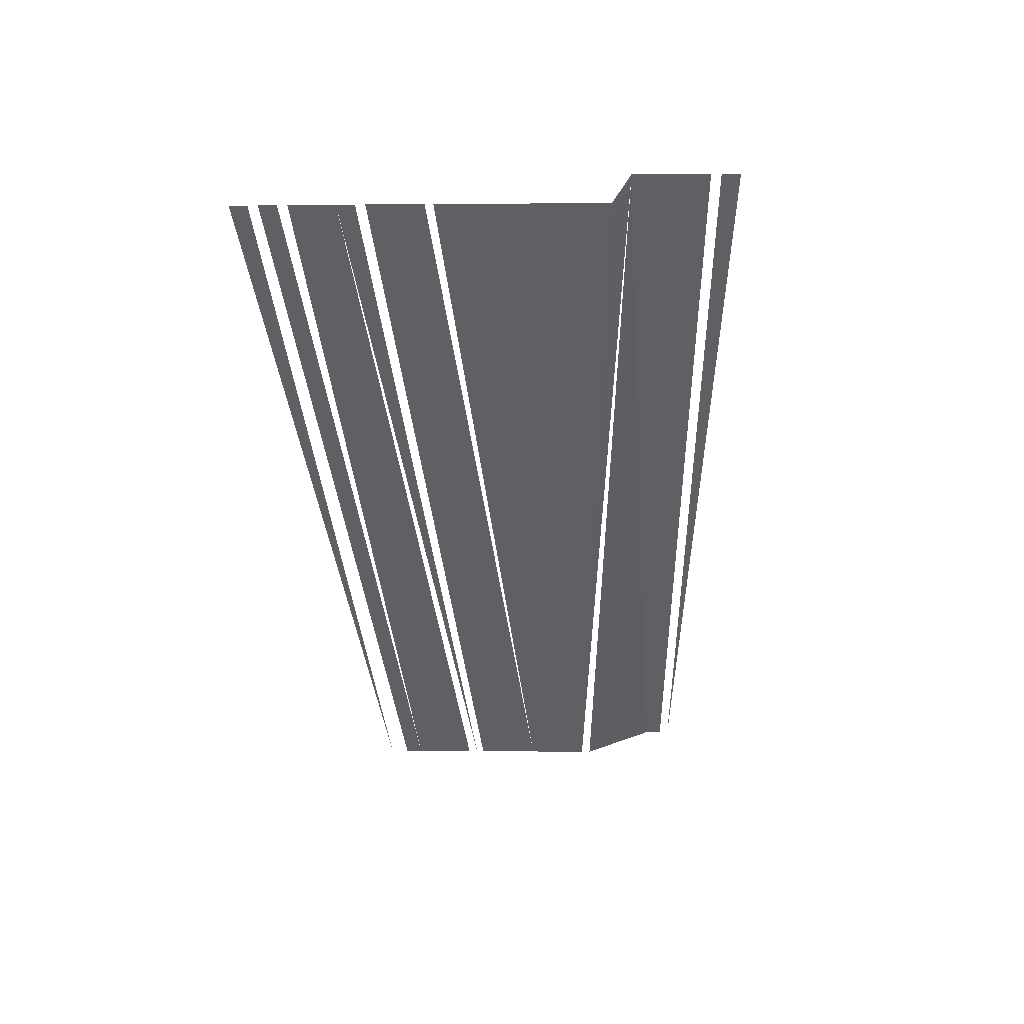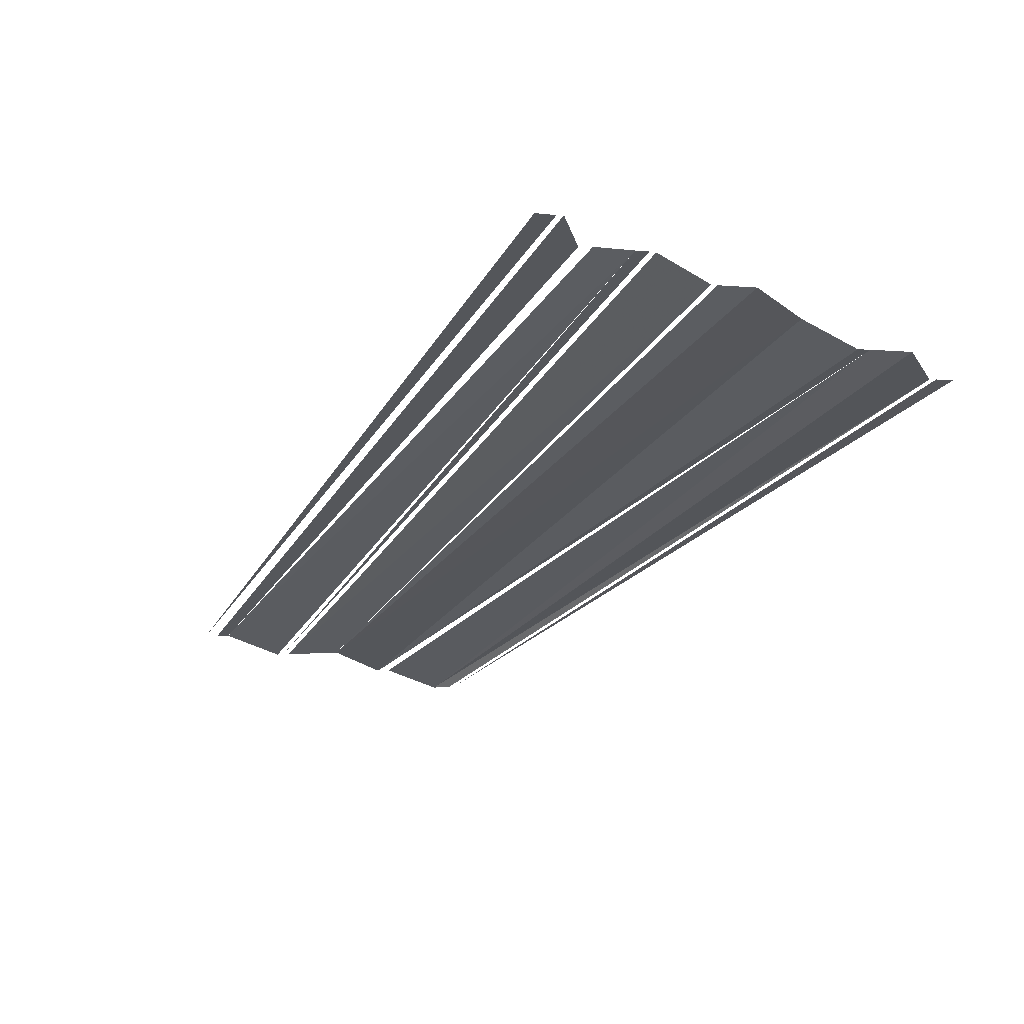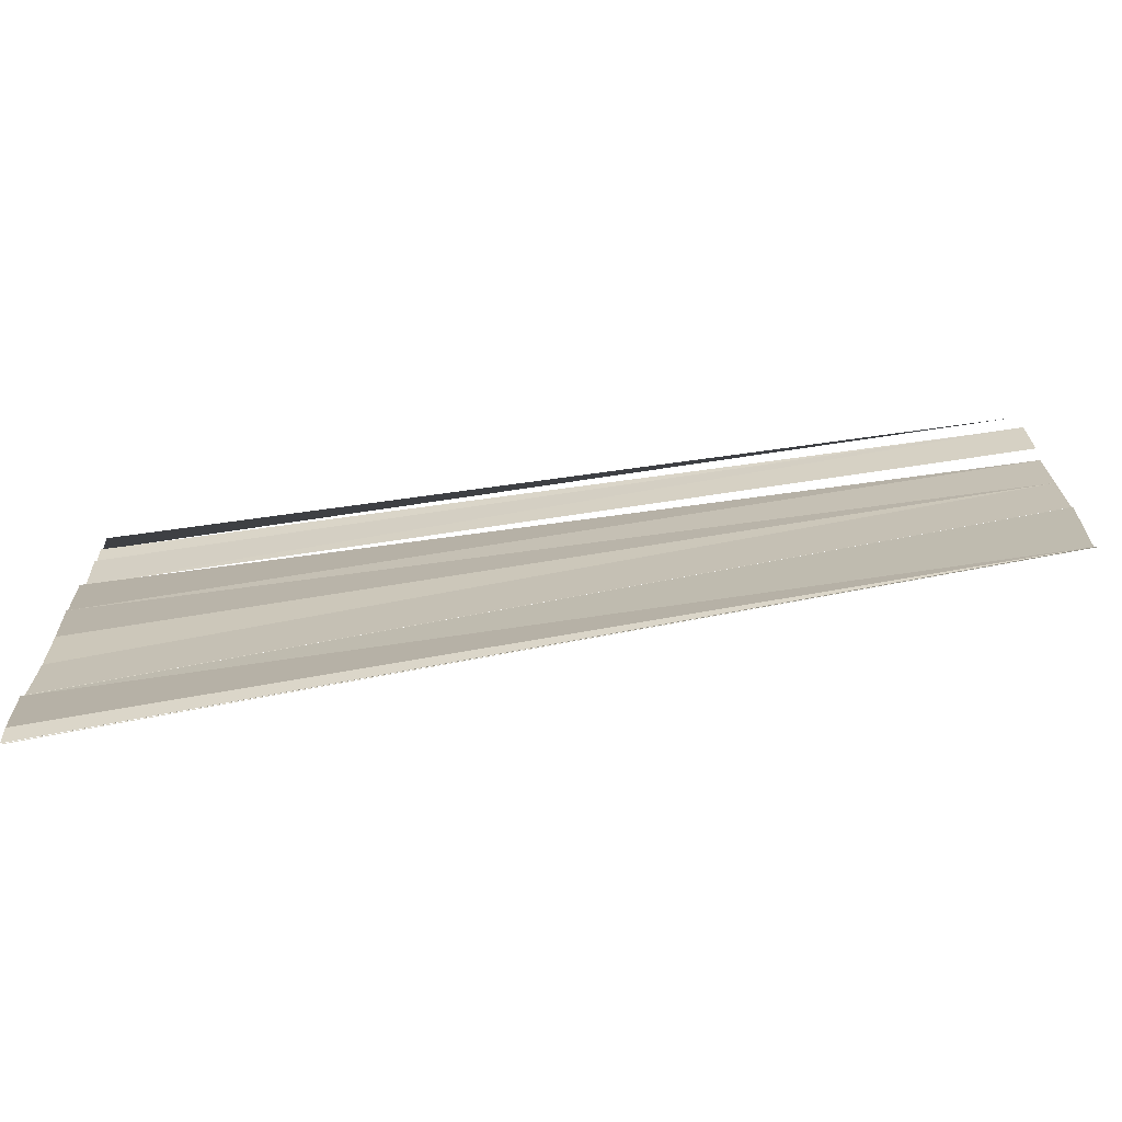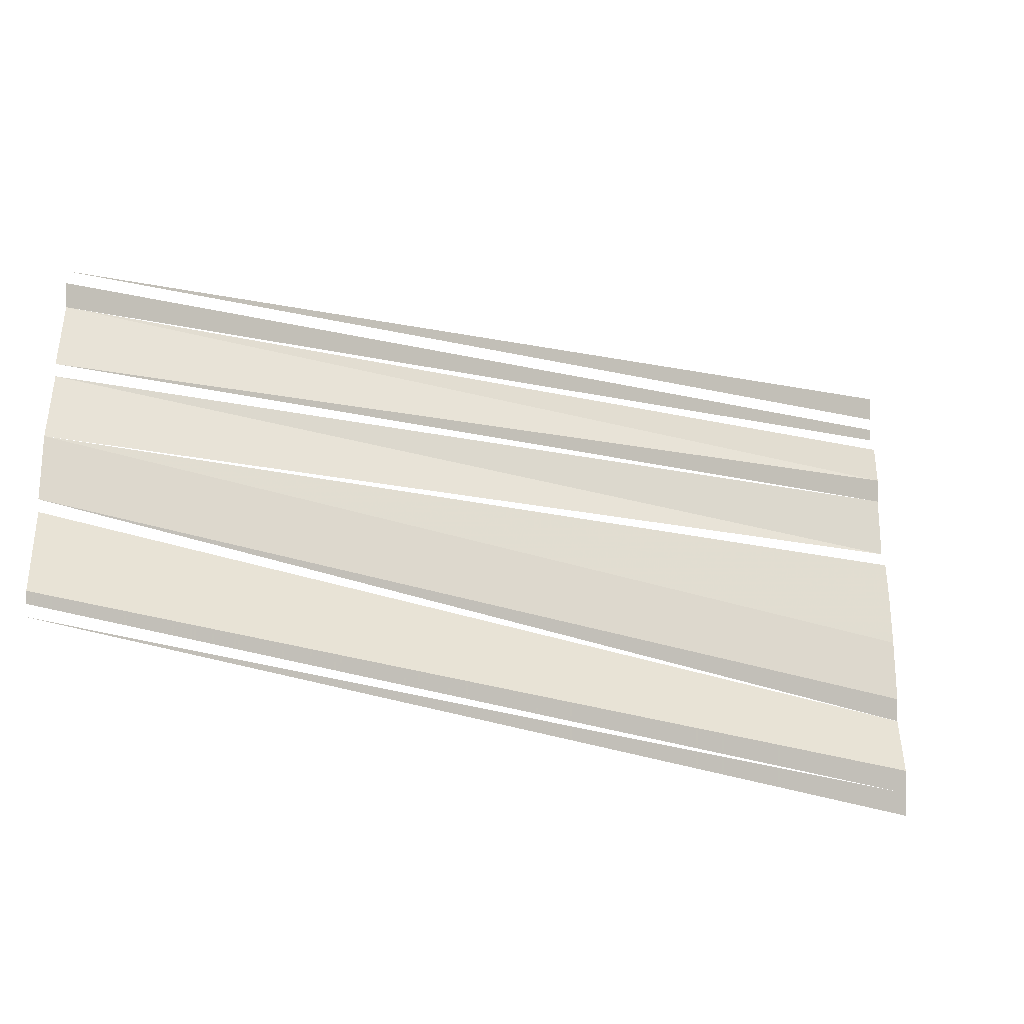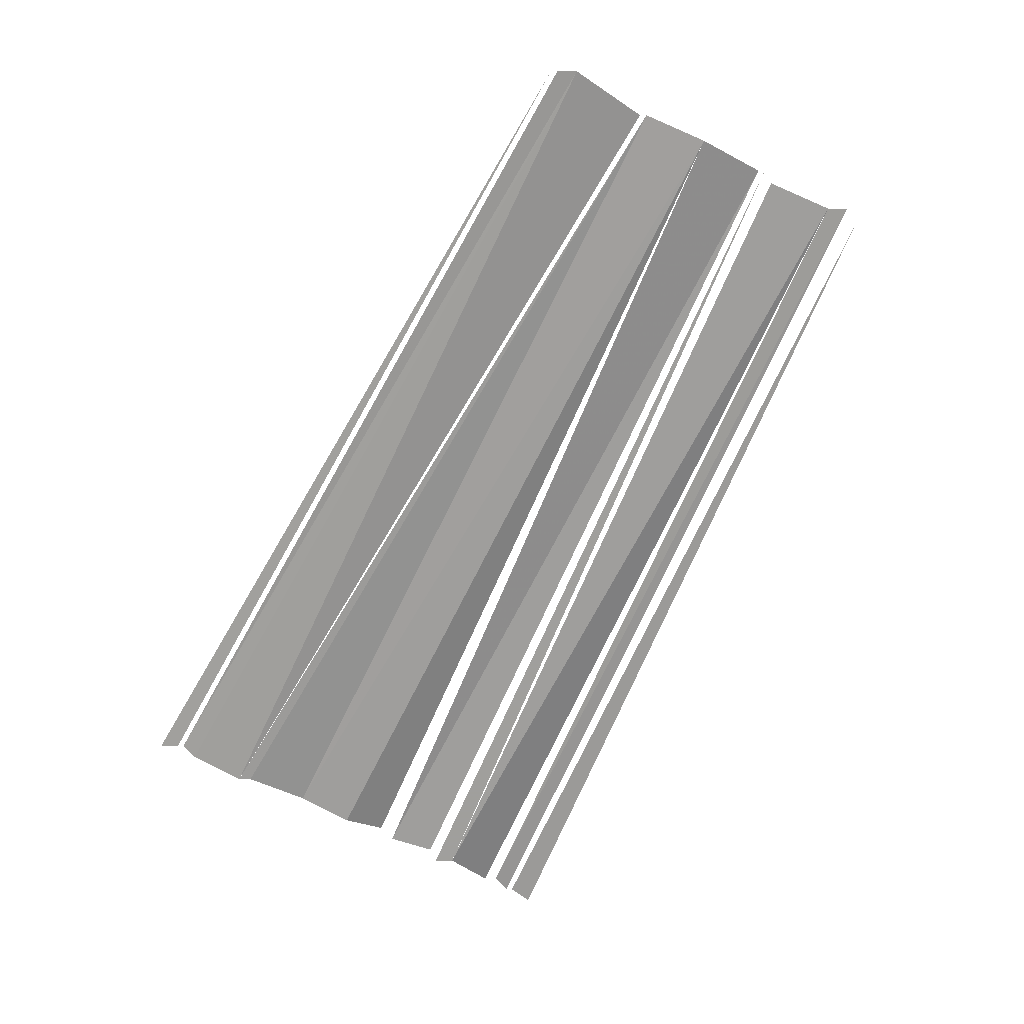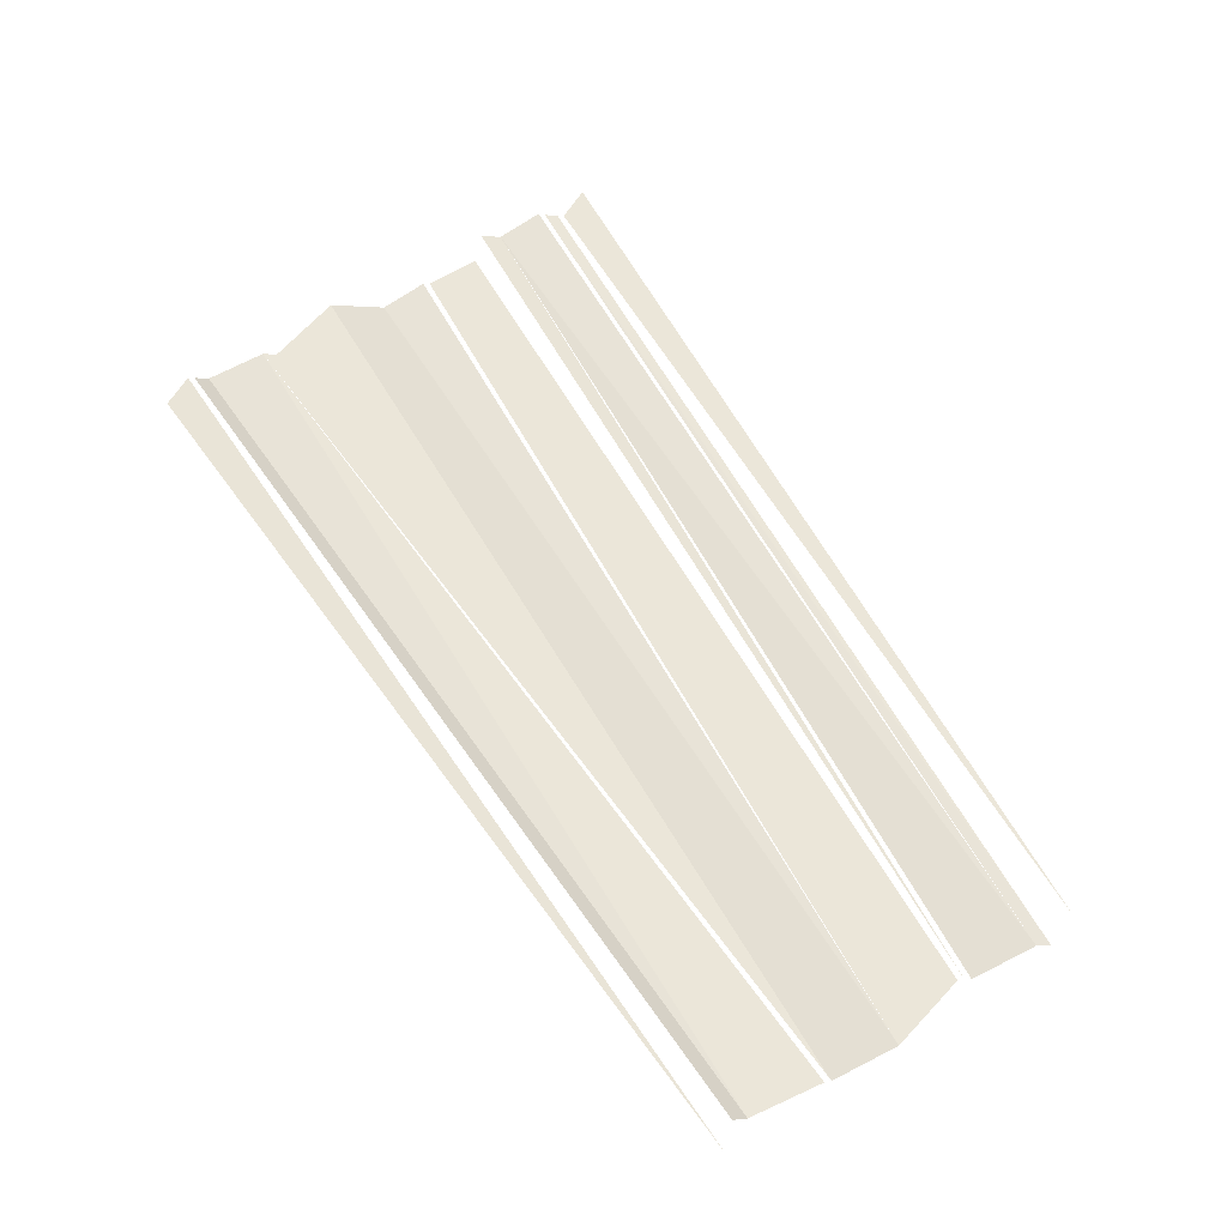
<metadata>
{"format":"obj","ext":"obj","renderer":"f3d","projection":"perspective","resolution":1024,"background":"white","views":[{"elev":-42.7,"azim":93.5,"up":"+Y"},{"elev":-31.9,"azim":59.6,"up":"+Y"},{"elev":-69.1,"azim":-170.7,"up":"+Z"},{"elev":-27.9,"azim":-22.2,"up":"+Z"},{"elev":-69.0,"azim":-116.0,"up":"+Y"},{"elev":60.6,"azim":-121.8,"up":"+Y"}]}
</metadata>
<code>
o 9547
v 2250 1879 19.92
v 2250 1879 19.91
v 2250 1879 19.92
v 2250 1879 19.91
v 2250 1879 19.91
v 2250 1879 19.91
v 2250 1879 19.92
v 2250 1879 19.91
v 2250 1879 19.91
v 2250 1879 19.91
v 2250 1879 19.91
v 2250 1879 19.91
v 2250 1879 19.91
v 2250 1879 19.91
v 2250 1879 19.91
v 2250 1879 19.91
v 2250 1879 19.91
v 2250 1879 19.91
v 2250 1879 19.91
v 2250 1879 19.91
v 2250 1879 19.91
v 2250 1879 19.91
v 2250 1879 19.91
v 2250 1879 19.91
v 2250 1879 19.91
v 2250 1879 19.91
v 2250 1879 19.91
v 2250 1879 19.91
v 2250 1879 19.91
v 2250 1879 19.91
f 1 2 3
f 4 5 6
f 7 8 9
f 9 8 10
f 10 11 12
f 13 10 12
f 12 14 15
f 16 17 18
f 18 17 19
f 18 19 20
f 21 18 20
f 22 20 23
f 22 23 24
f 25 22 24
f 25 24 26
f 27 25 26
f 28 25 29
f 30 28 29

</code>
